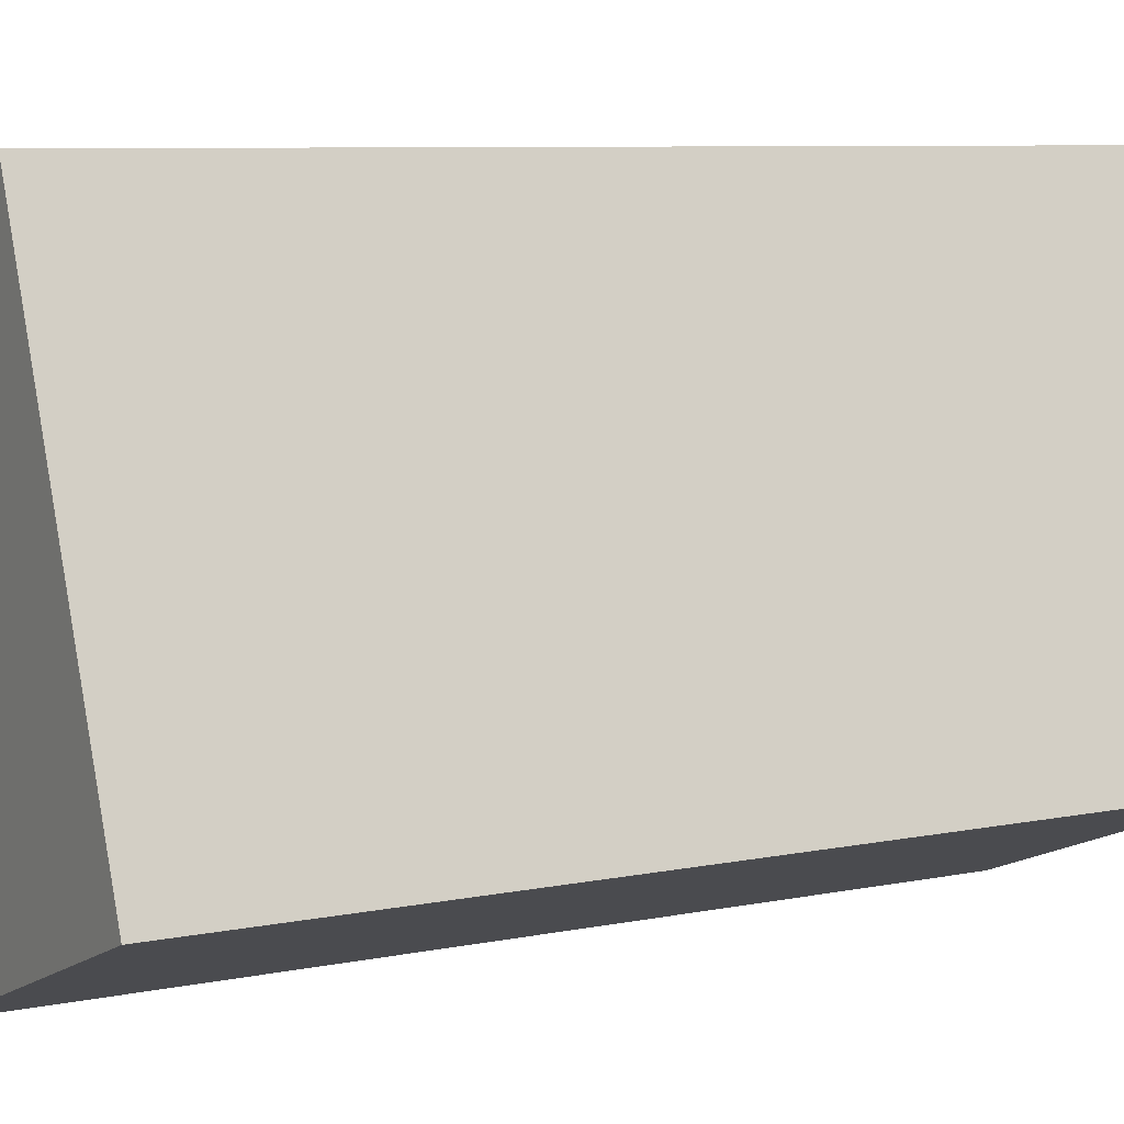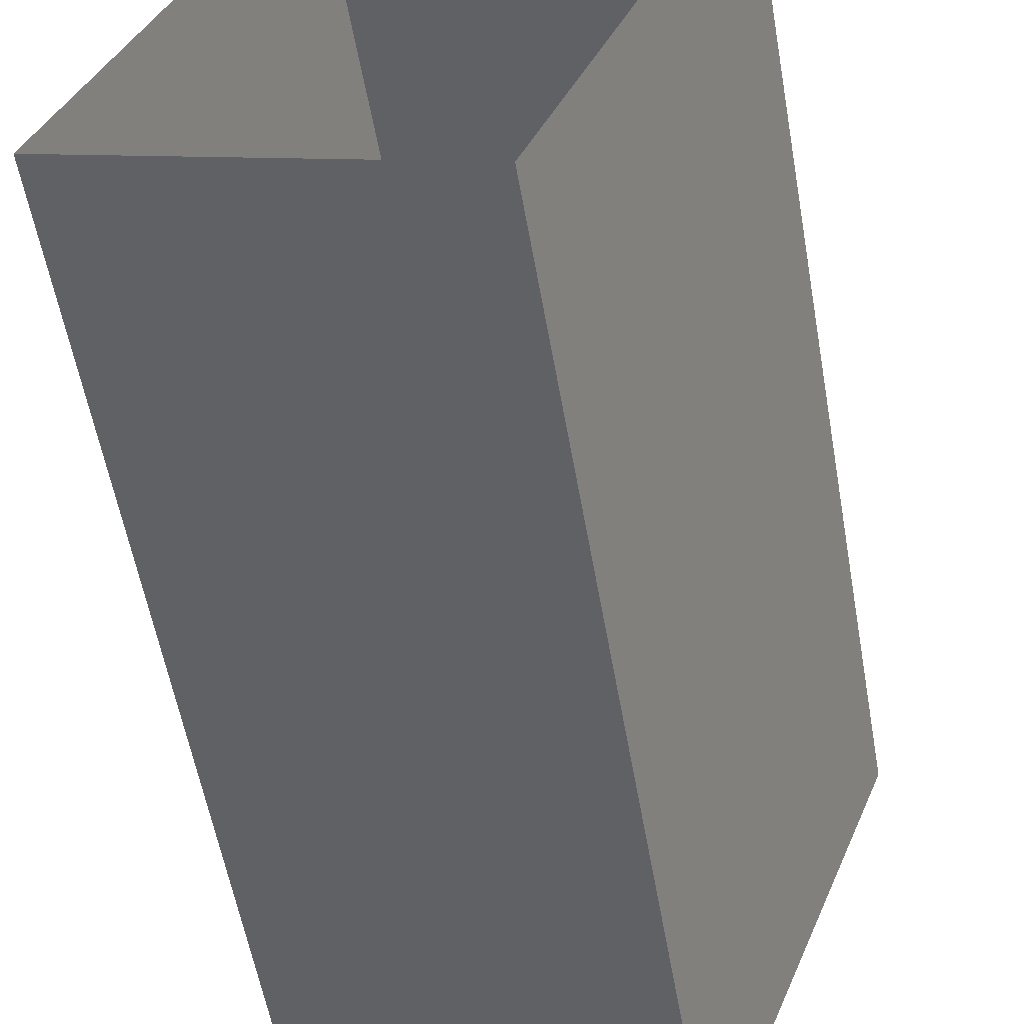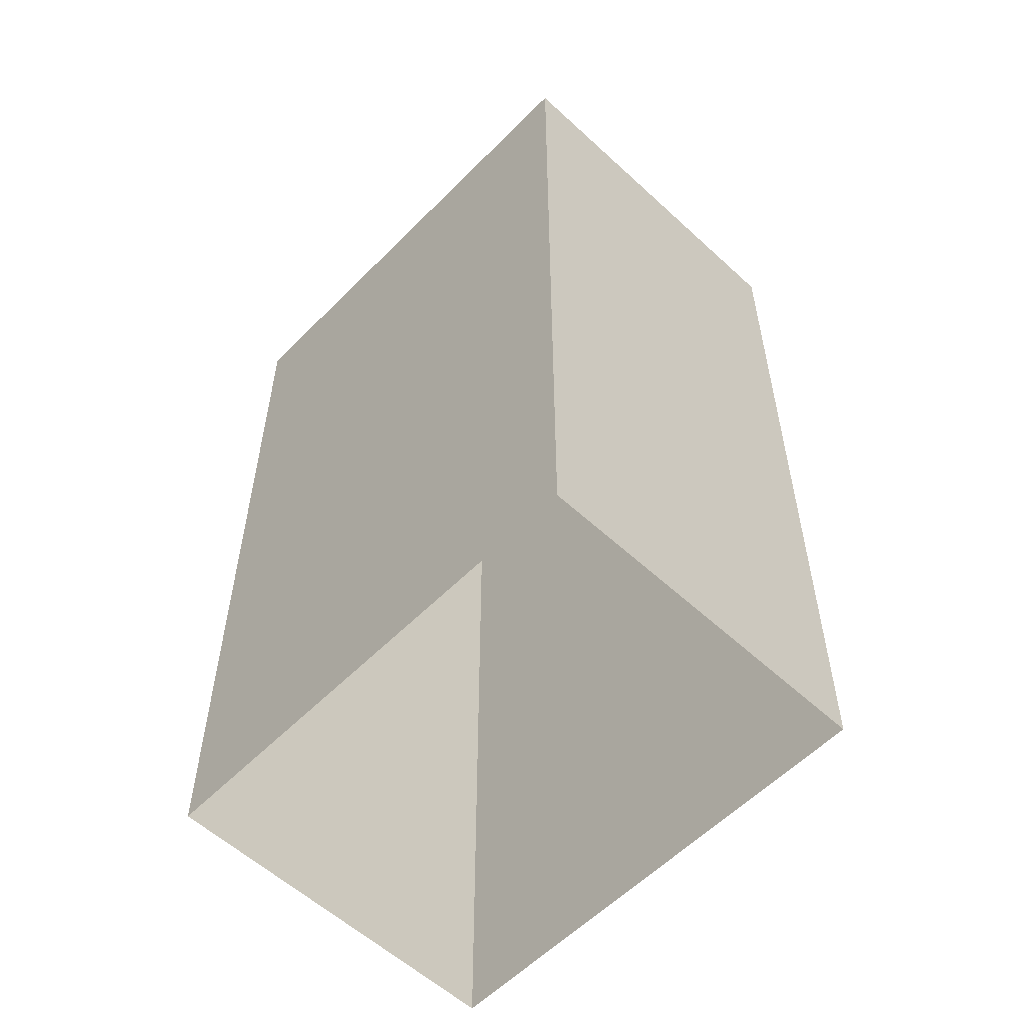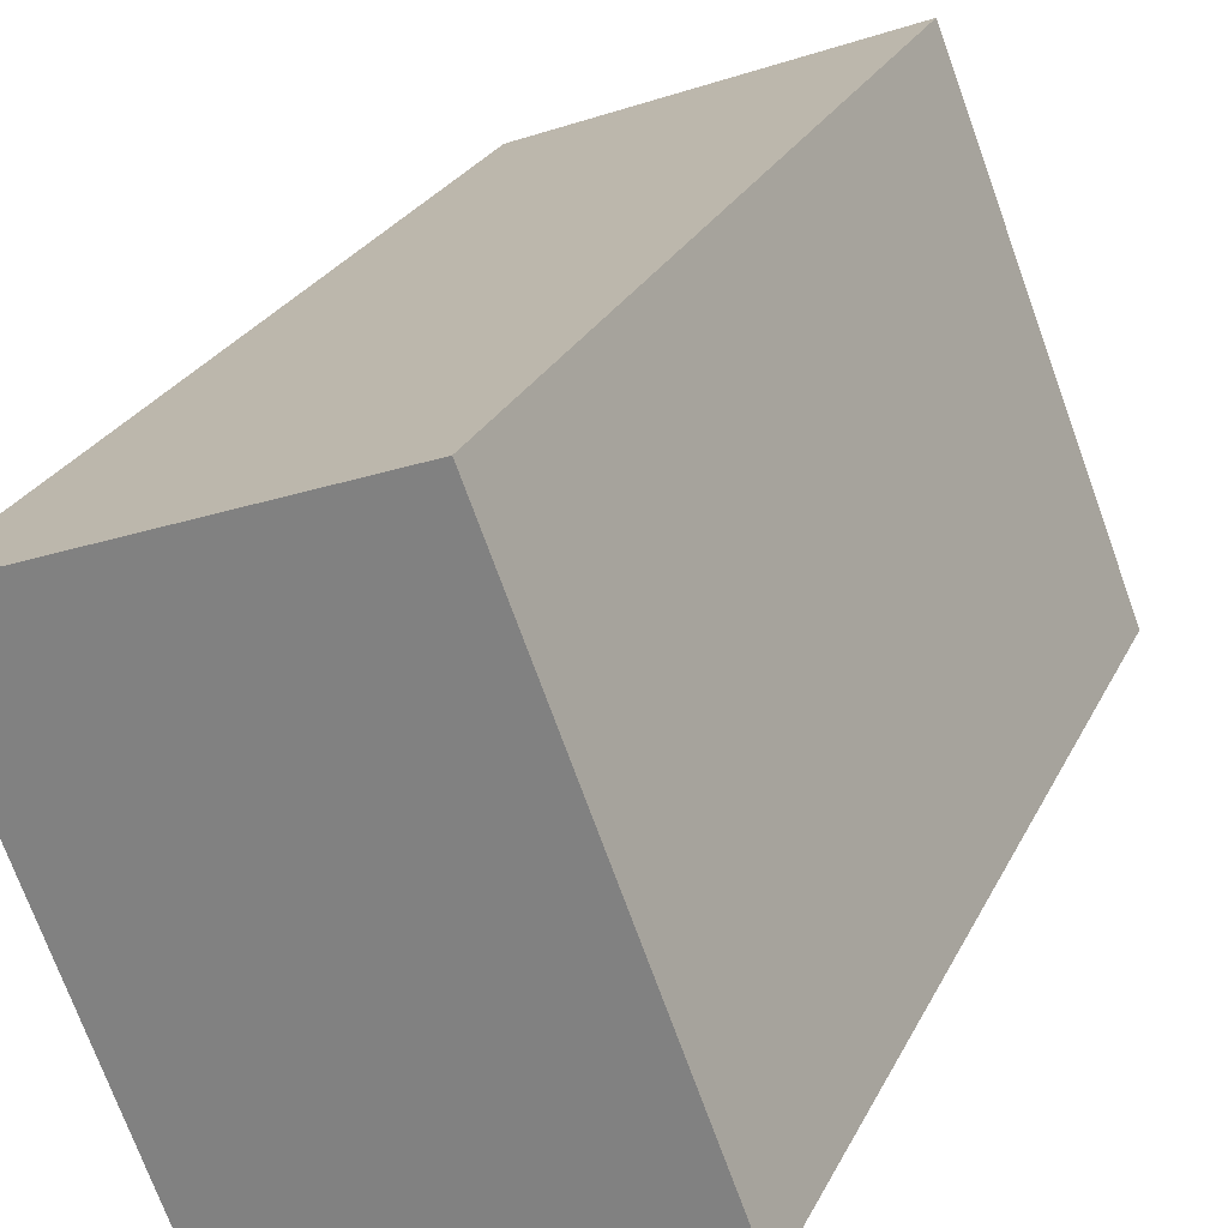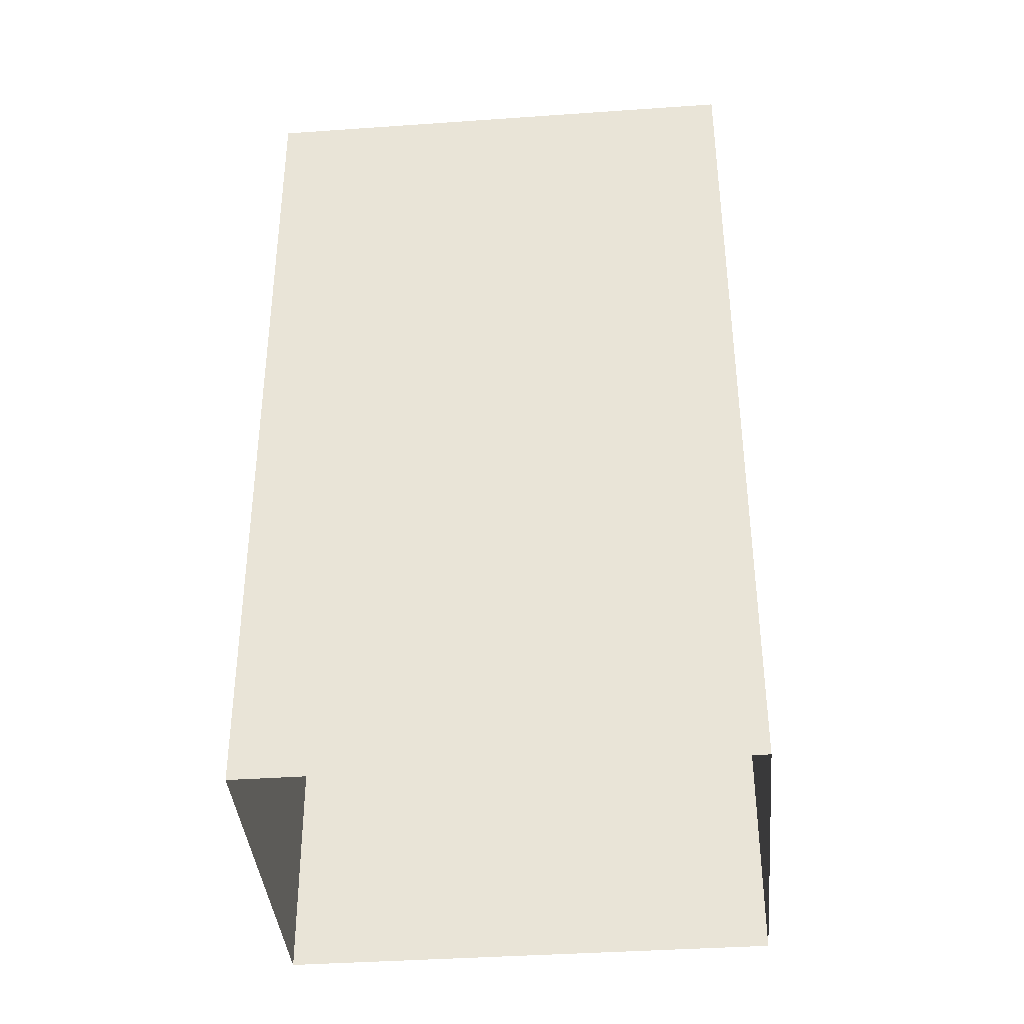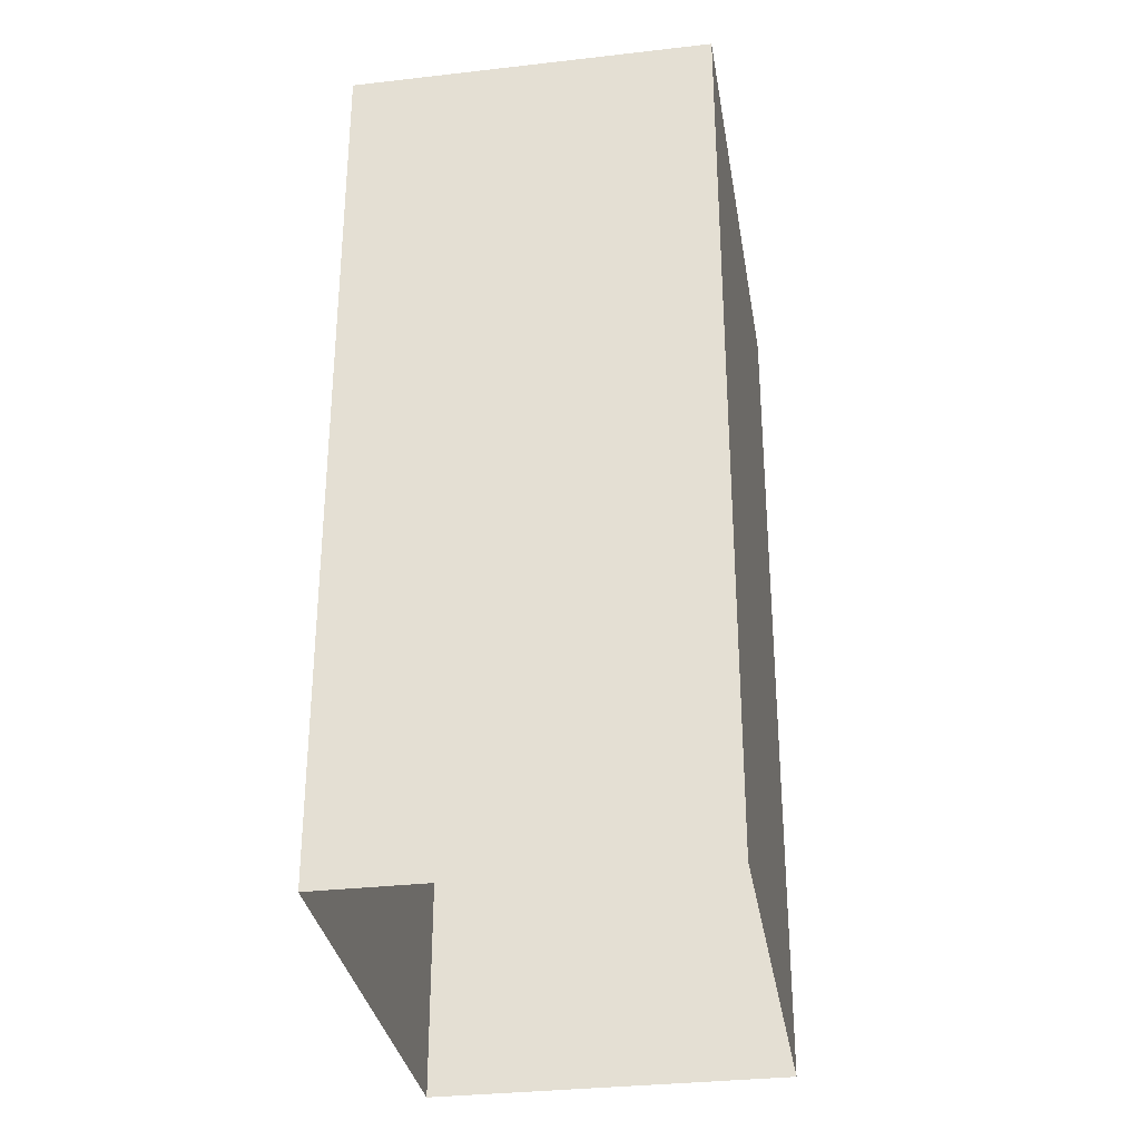
<metadata>
{"format":"obj","ext":"obj","renderer":"f3d","projection":"perspective","resolution":1024,"background":"white","views":[{"elev":8.1,"azim":60.6,"up":"+Y"},{"elev":-57.0,"azim":-170.0,"up":"+Y"},{"elev":-57.2,"azim":157.5,"up":"+Z"},{"elev":25.1,"azim":20.7,"up":"+Y"},{"elev":-39.1,"azim":-63.7,"up":"+Z"},{"elev":-32.2,"azim":30.5,"up":"+Z"}]}
</metadata>
<code>
v  2.022e+05 4.448e+05 47.28
v  2.022e+05 4.448e+05 -4.2
v  2.022e+05 4.447e+05 -4.2
v  2.022e+05 4.447e+05 47.28
o IndexedFaceSet
g IndexedFaceSet
f 1 4 2
f 3 2 4
v  2.022e+05 4.448e+05 47.28
v  2.022e+05 4.448e+05 -4.2
v  2.022e+05 4.447e+05 -4.2
v  2.022e+05 4.447e+05 47.28
o IndexedFaceSet__1_0
g IndexedFaceSet__1_0
f 6 7 8
f 8 5 6
v  2.022e+05 4.448e+05 47.28
v  2.022e+05 4.447e+05 47.28
v  2.022e+05 4.448e+05 47.28
v  2.022e+05 4.447e+05 47.28
o IndexedFaceSet__2_0
g IndexedFaceSet__2_0
f 9 10 11
f 12 11 10
v  2.022e+05 4.447e+05 -4.2
v  2.022e+05 4.447e+05 47.28
v  2.022e+05 4.447e+05 -4.2
v  2.022e+05 4.447e+05 47.28
o IndexedFaceSet__3_0
g IndexedFaceSet__3_0
f 16 14 13
f 13 15 16
v  2.022e+05 4.448e+05 47.28
v  2.022e+05 4.448e+05 -4.2
v  2.022e+05 4.448e+05 47.28
v  2.022e+05 4.448e+05 -4.2
o IndexedFaceSet__4_0
g IndexedFaceSet__4_0
f 17 19 18
f 20 18 19

</code>
